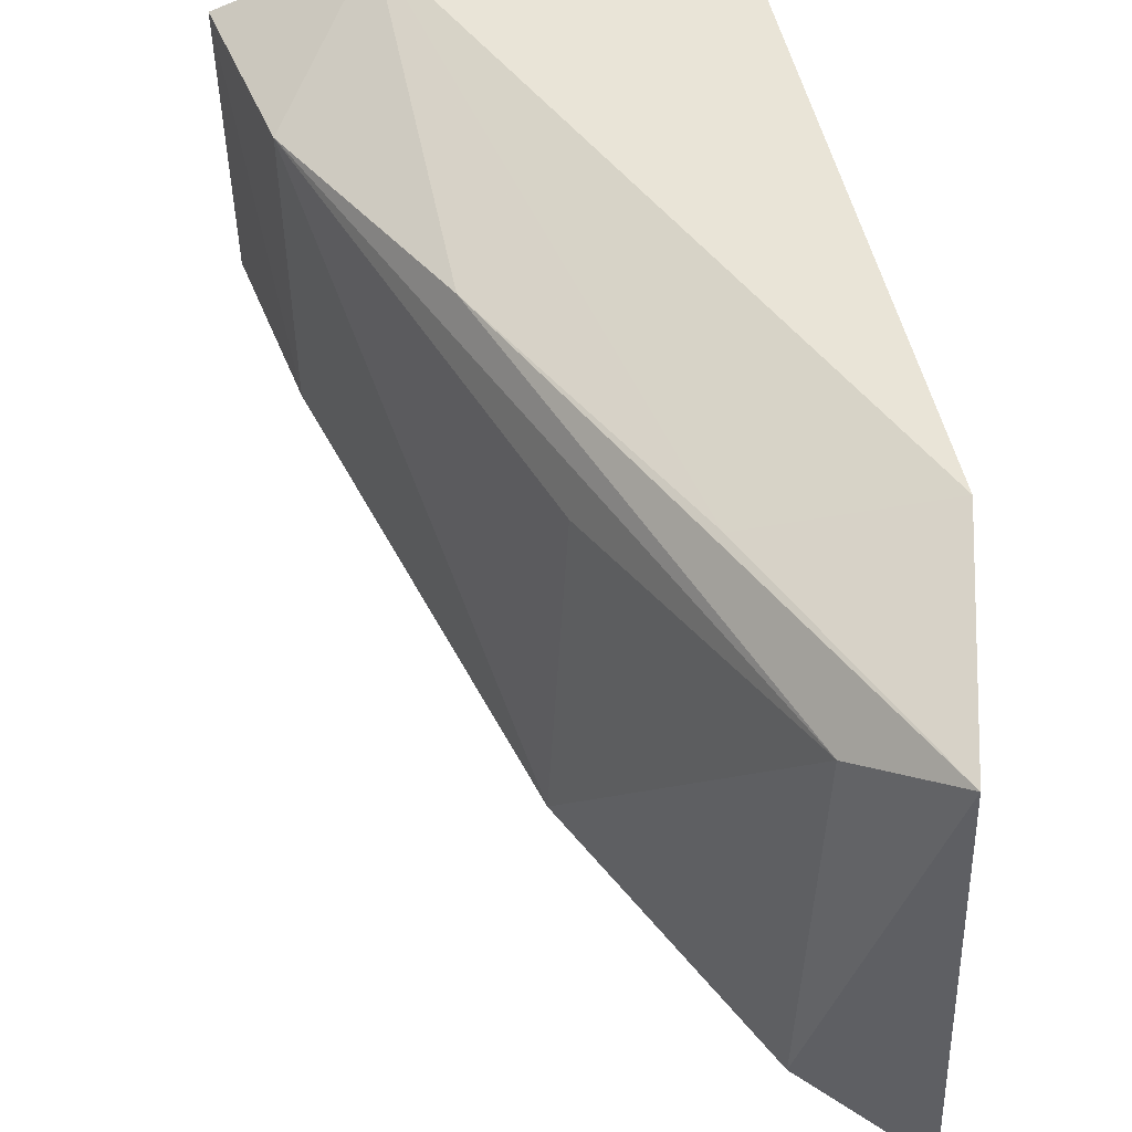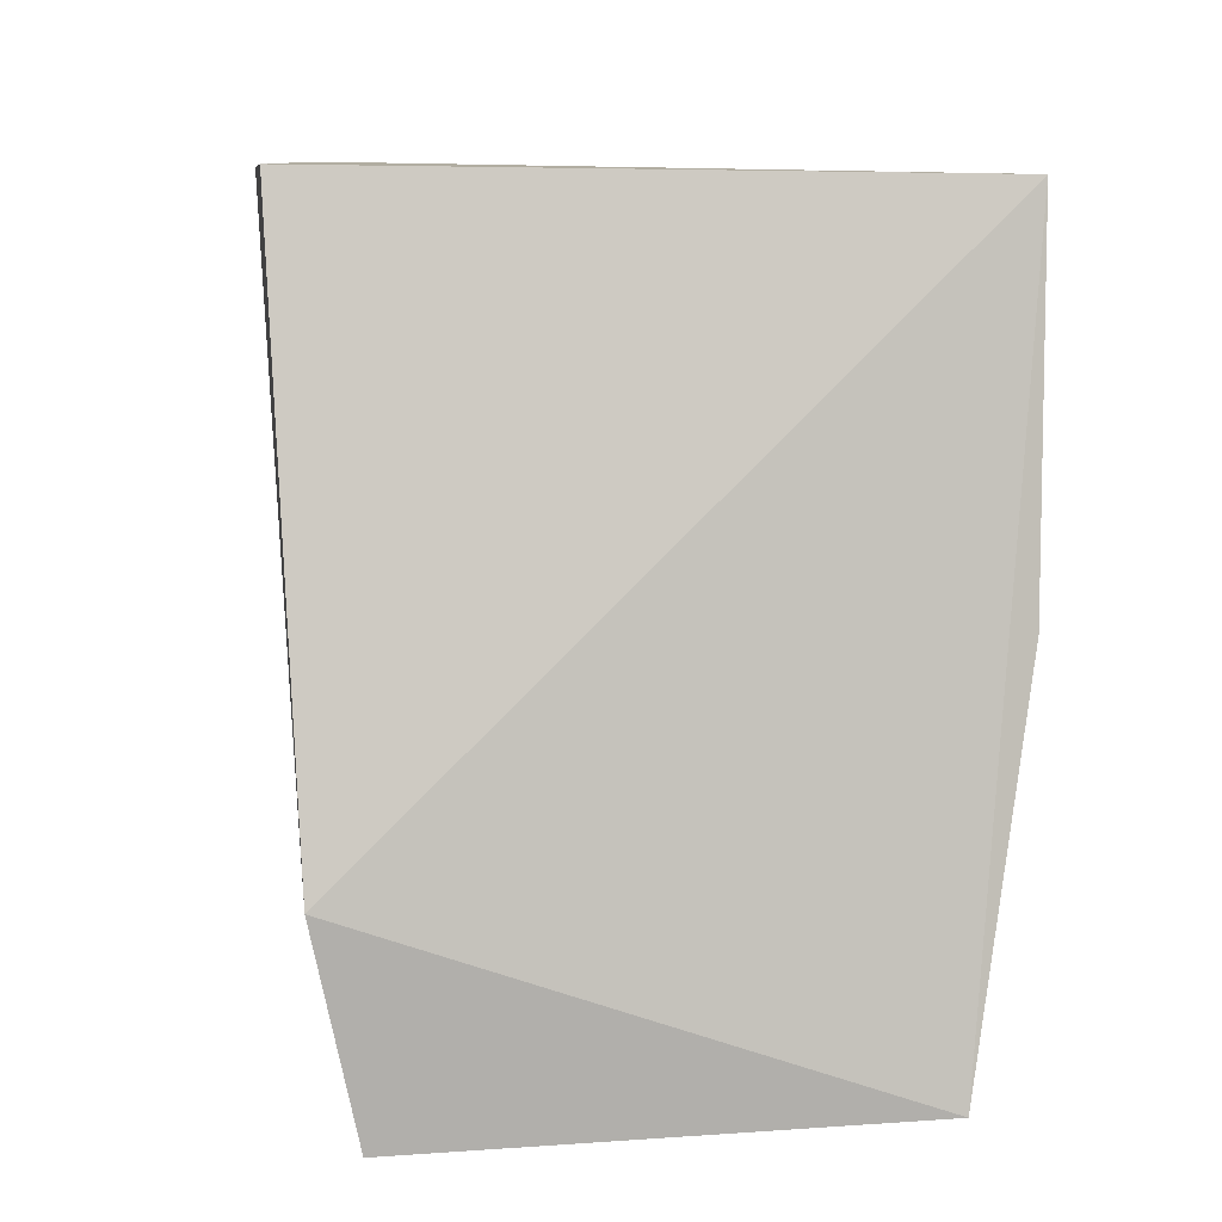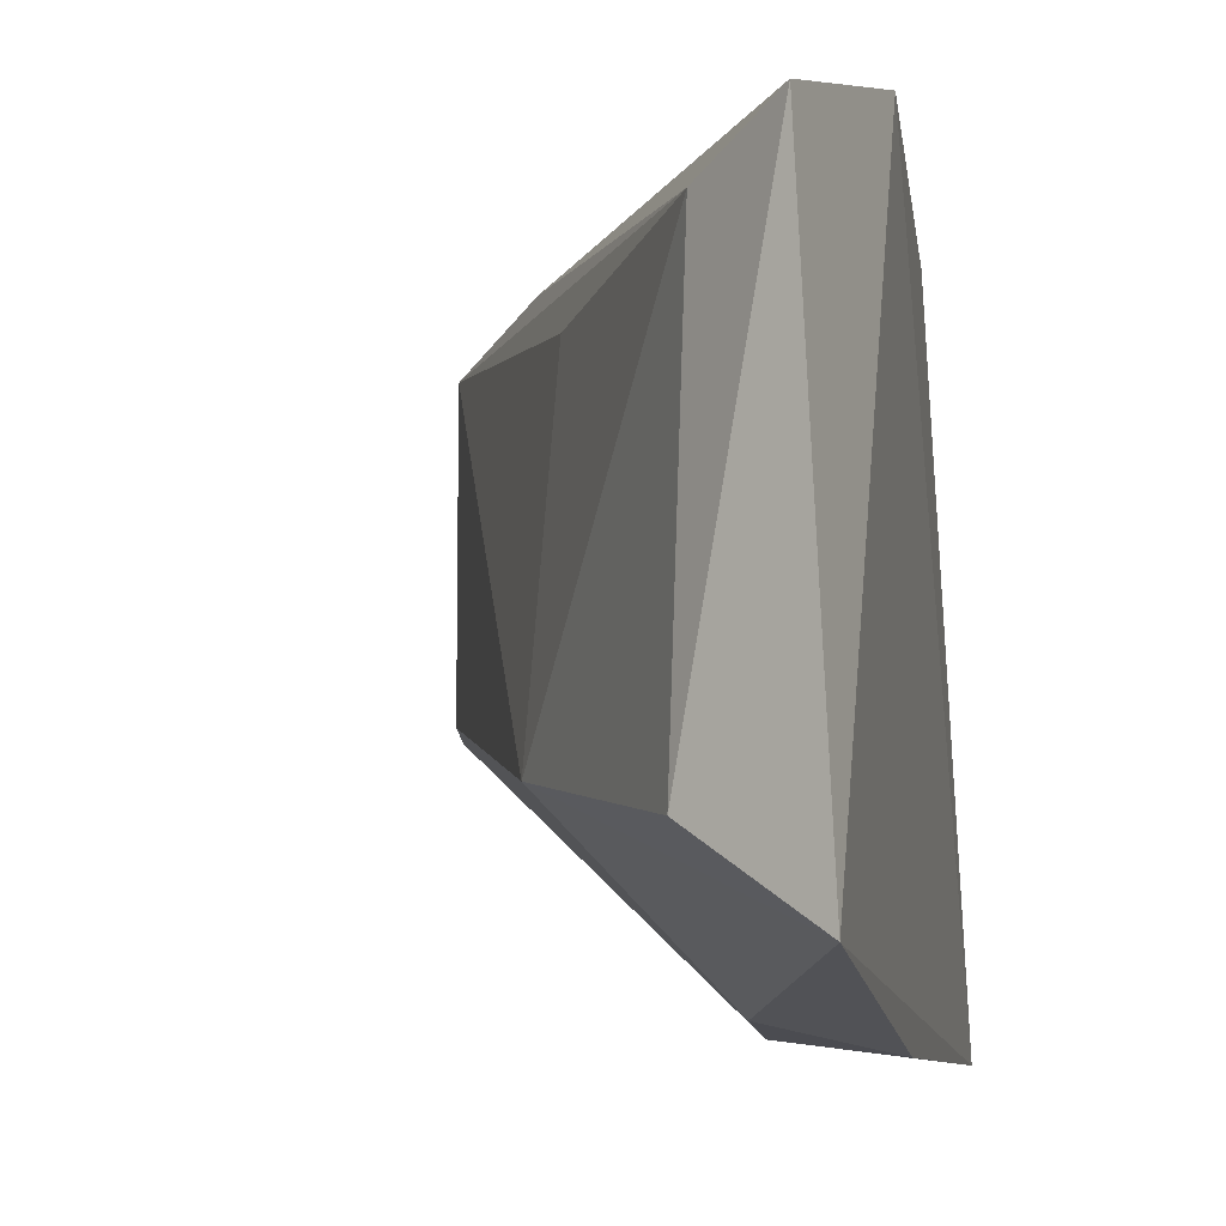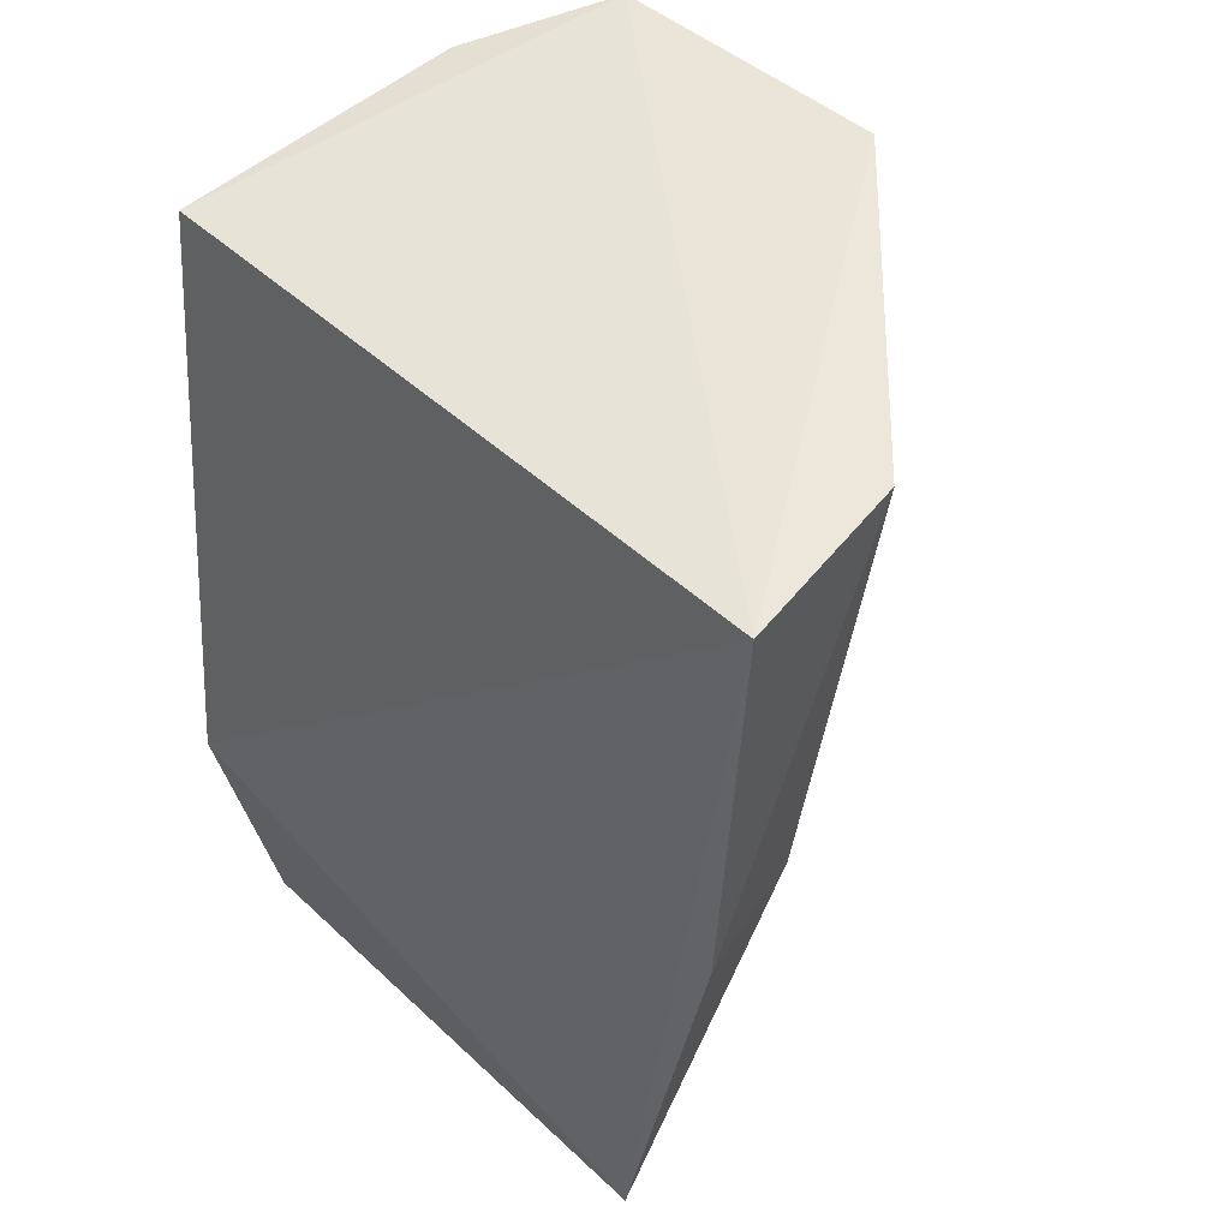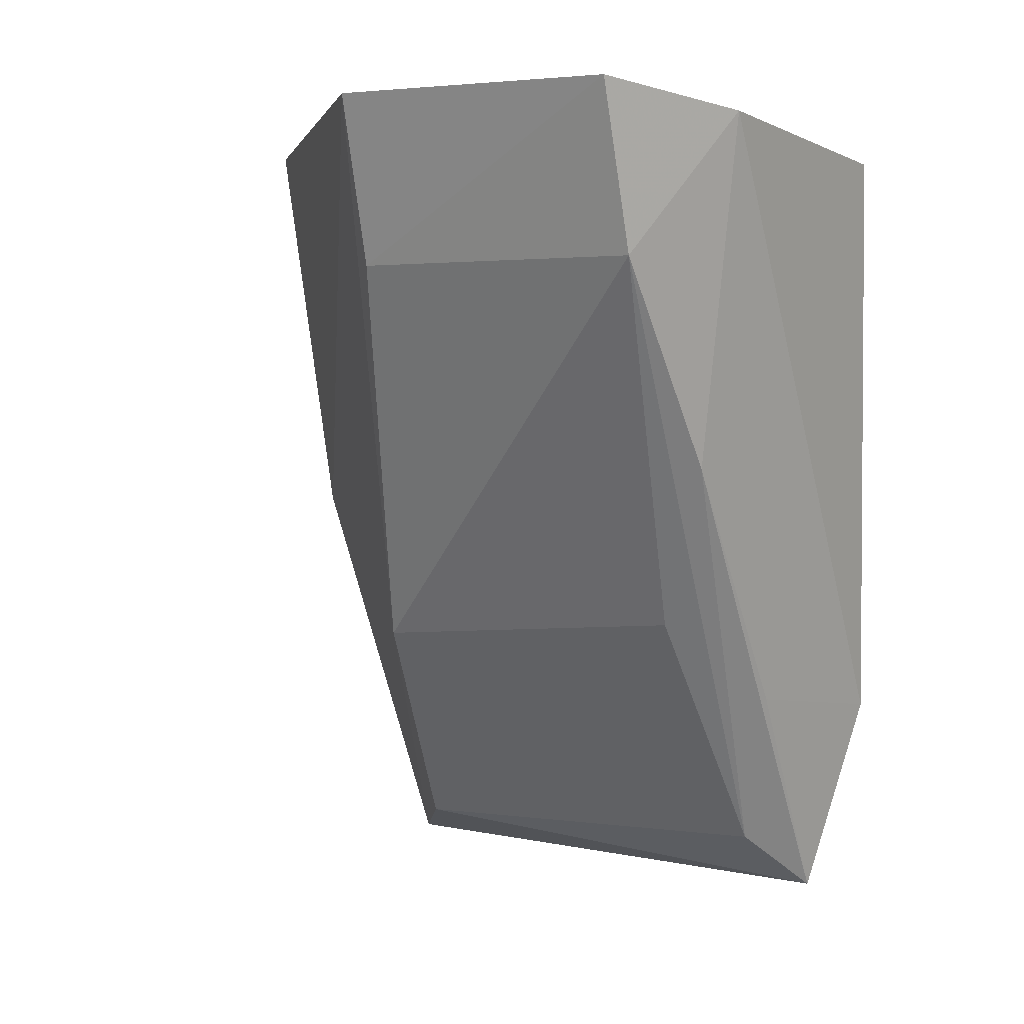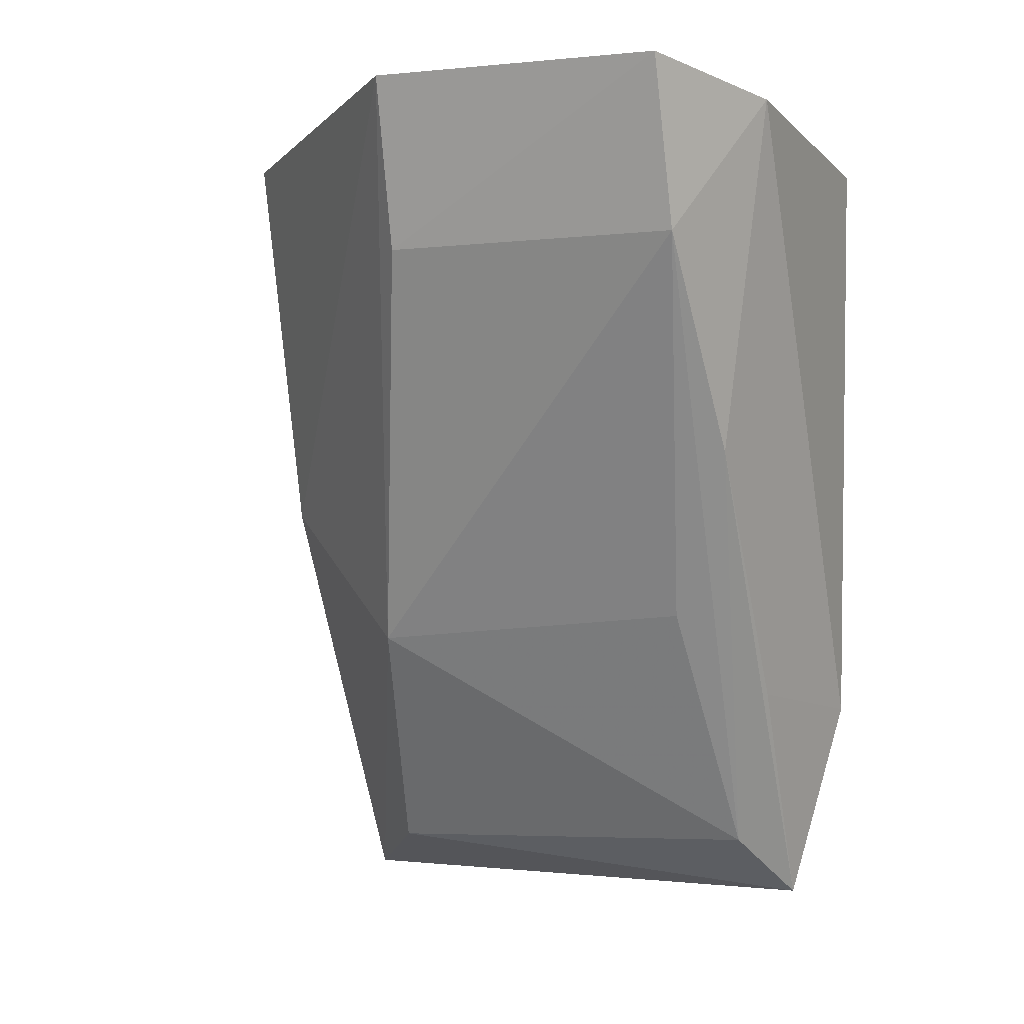
<metadata>
{"format":"obj","ext":"obj","renderer":"f3d","projection":"perspective","resolution":1024,"background":"white","views":[{"elev":50.4,"azim":-6.0,"up":"+Z"},{"elev":2.9,"azim":76.0,"up":"+Y"},{"elev":-7.3,"azim":14.6,"up":"+Z"},{"elev":46.8,"azim":134.2,"up":"+Y"},{"elev":4.7,"azim":-61.6,"up":"+Y"},{"elev":-1.1,"azim":-70.6,"up":"+Y"}]}
</metadata>
<code>
v -0.1703 -0.4001 0.02096
v -0.1686 -0.3996 -0.01668
v -0.1738 -0.3413 0.0263
v -0.2049 -0.3372 0.01872
v -0.1887 -0.3787 -0.007999
v -0.1948 -0.3389 0.02434
v -0.1682 -0.385 0.02464
v -0.177 -0.3959 -0.01097
v -0.2015 -0.3491 0.019
v -0.1715 -0.3408 -0.02274
v -0.1921 -0.3644 0.0205
v -0.1761 -0.3953 0.0177
v -0.2014 -0.3495 -0.002407
v -0.1843 -0.3398 -0.02121
v -0.1801 -0.3831 0.02101
v -0.1872 -0.3768 0.01547
v -0.1704 -0.3696 -0.0219
v -0.1792 -0.3688 -0.02002
v -0.2047 -0.3373 -0.002289
f 6 3 4
f 7 1 2
f 7 3 6
f 8 5 2
f 8 2 1
f 9 6 4
f 10 7 2
f 10 3 7
f 10 4 3
f 11 6 9
f 12 8 1
f 12 5 8
f 12 1 11
f 12 11 9
f 13 9 4
f 13 5 9
f 15 11 1
f 15 1 7
f 15 7 6
f 15 6 11
f 16 12 9
f 16 9 5
f 16 5 12
f 17 14 10
f 17 10 2
f 18 2 5
f 18 17 2
f 18 14 17
f 19 13 4
f 19 4 10
f 19 10 14
f 19 14 18
f 19 18 5
f 19 5 13

</code>
